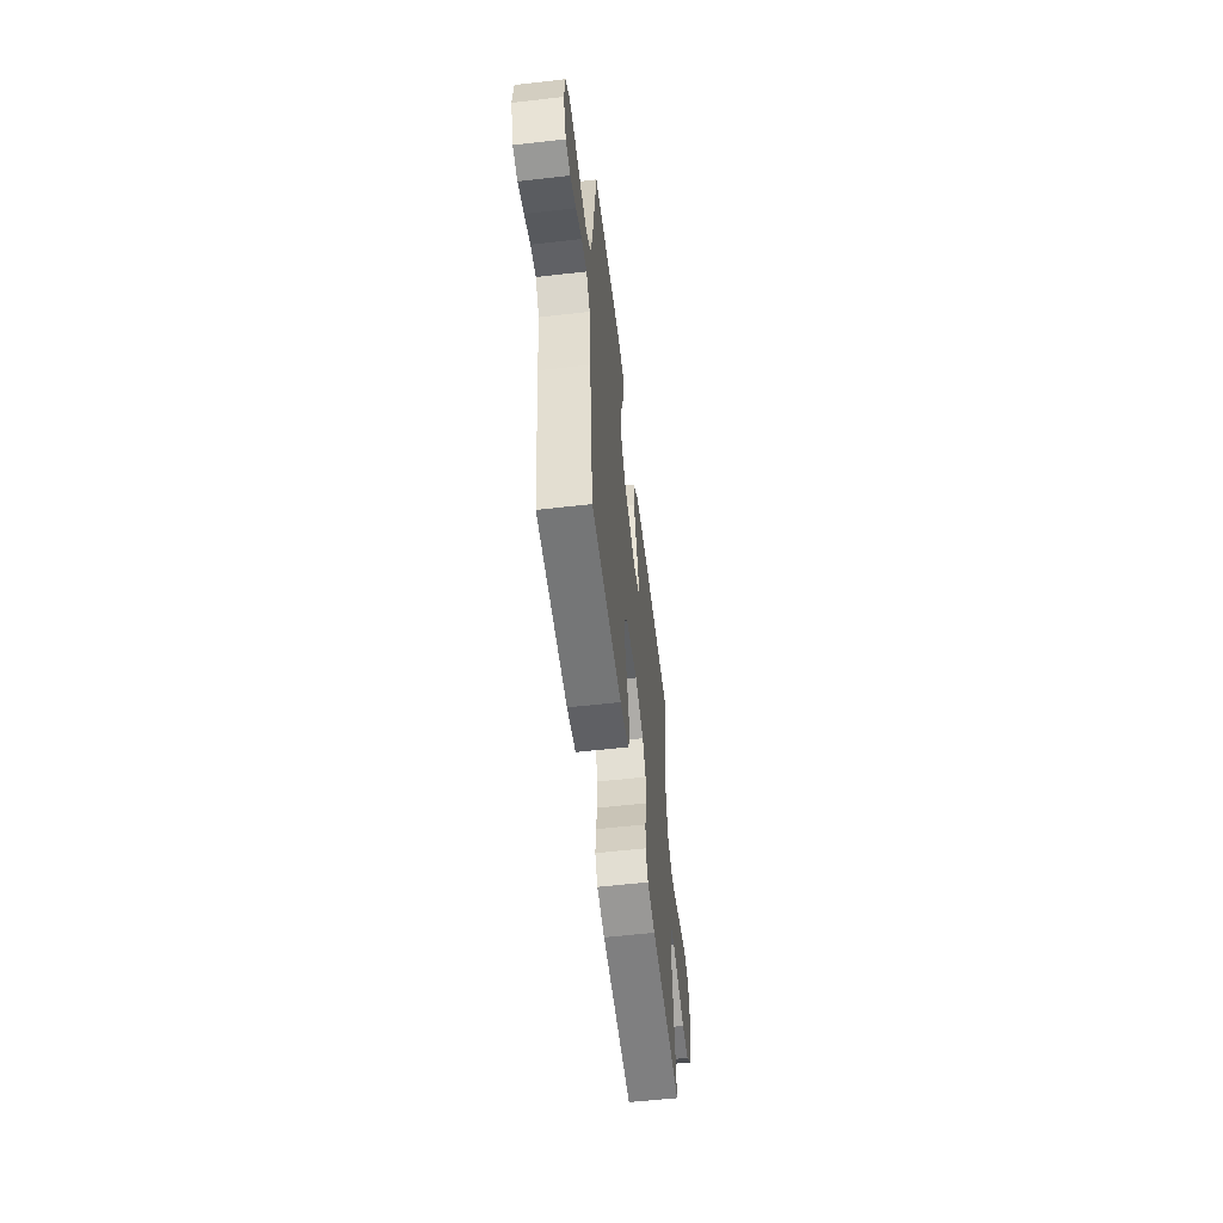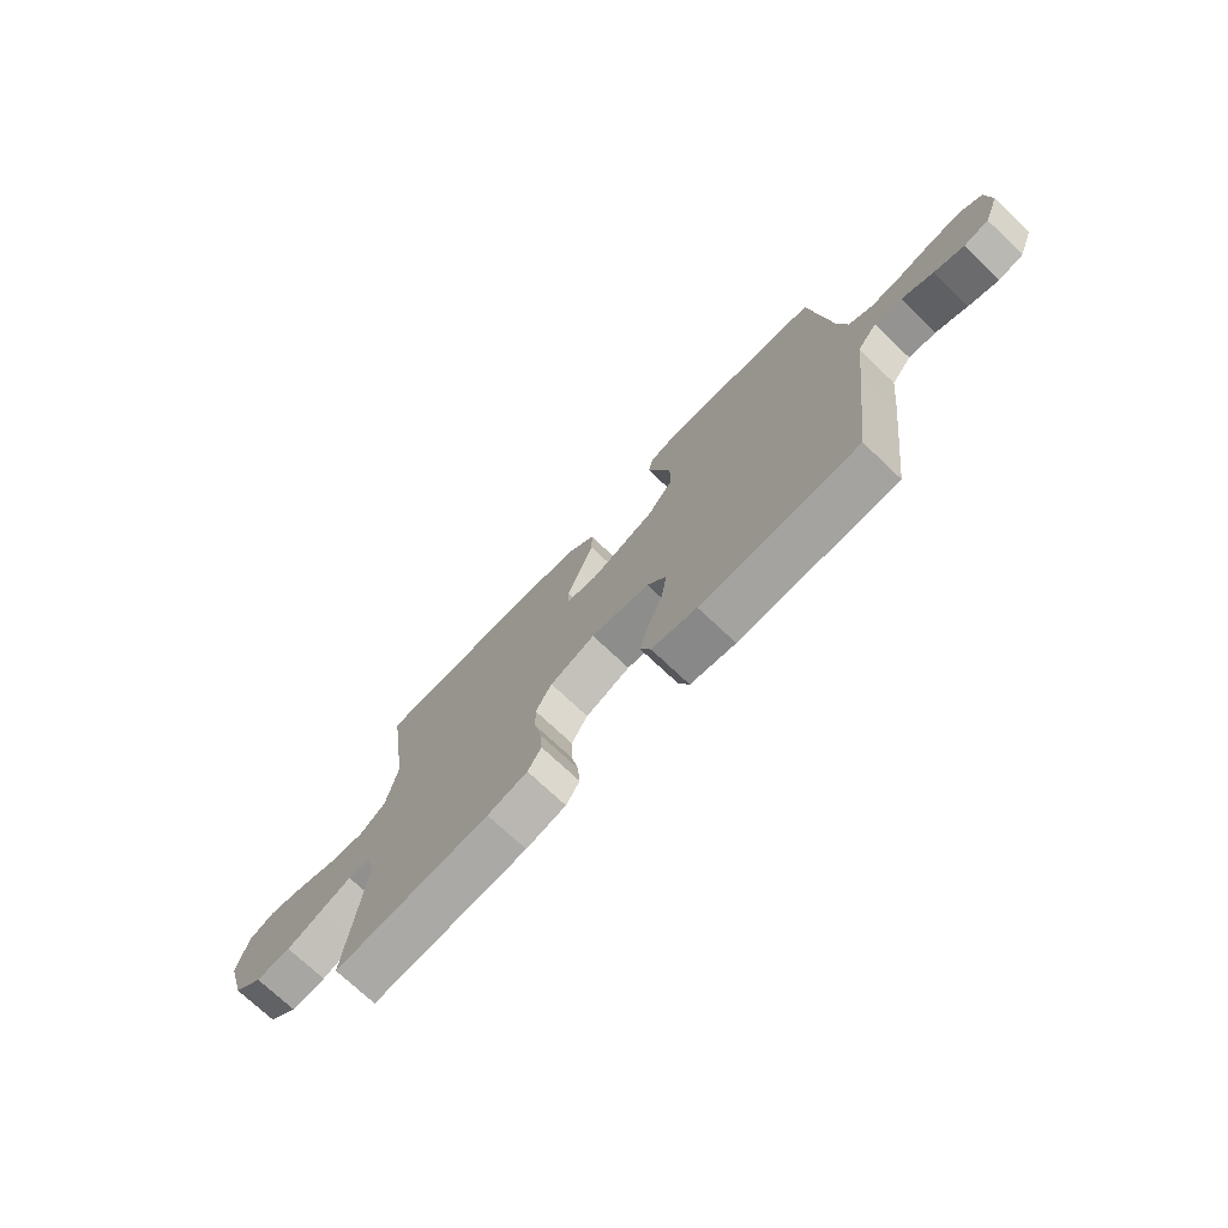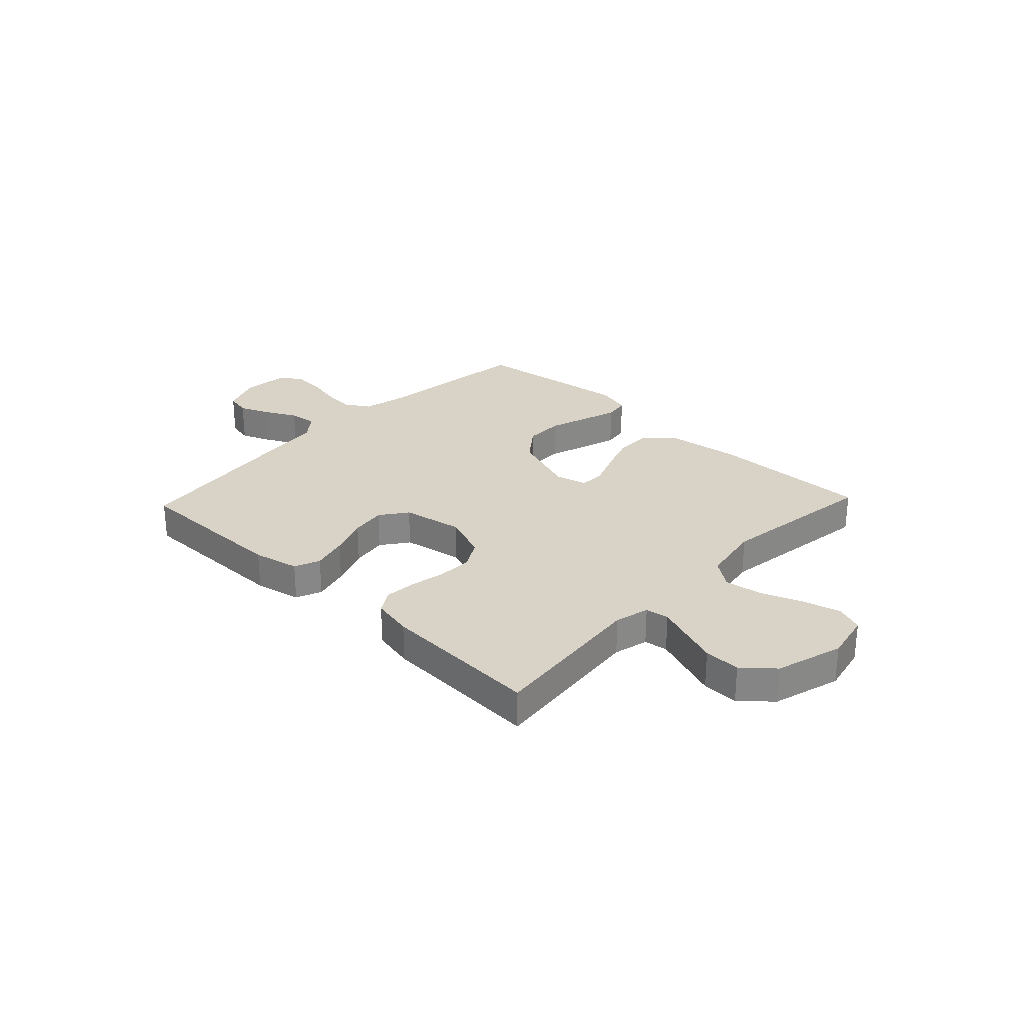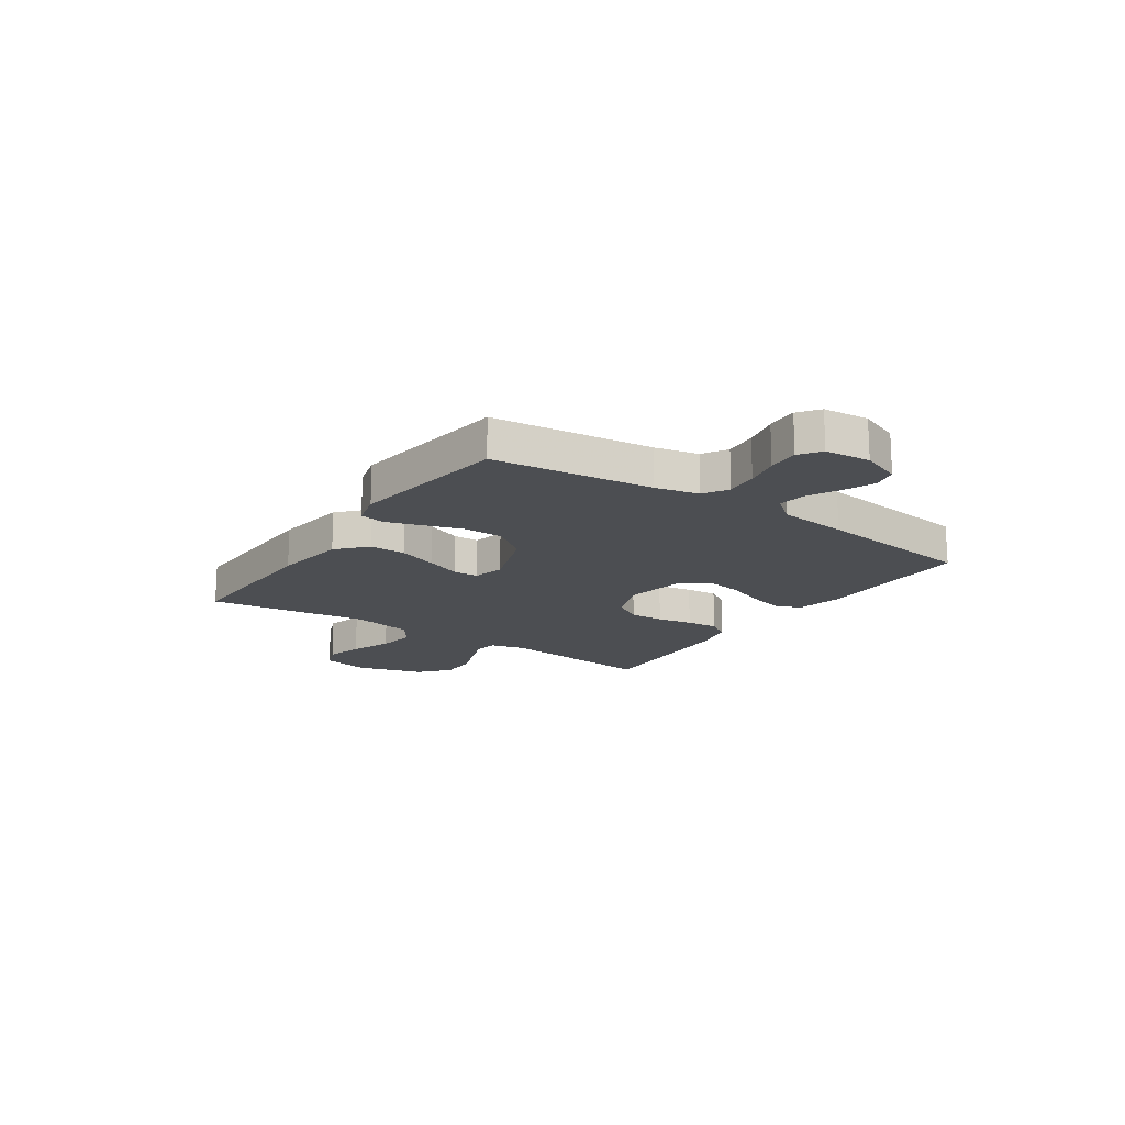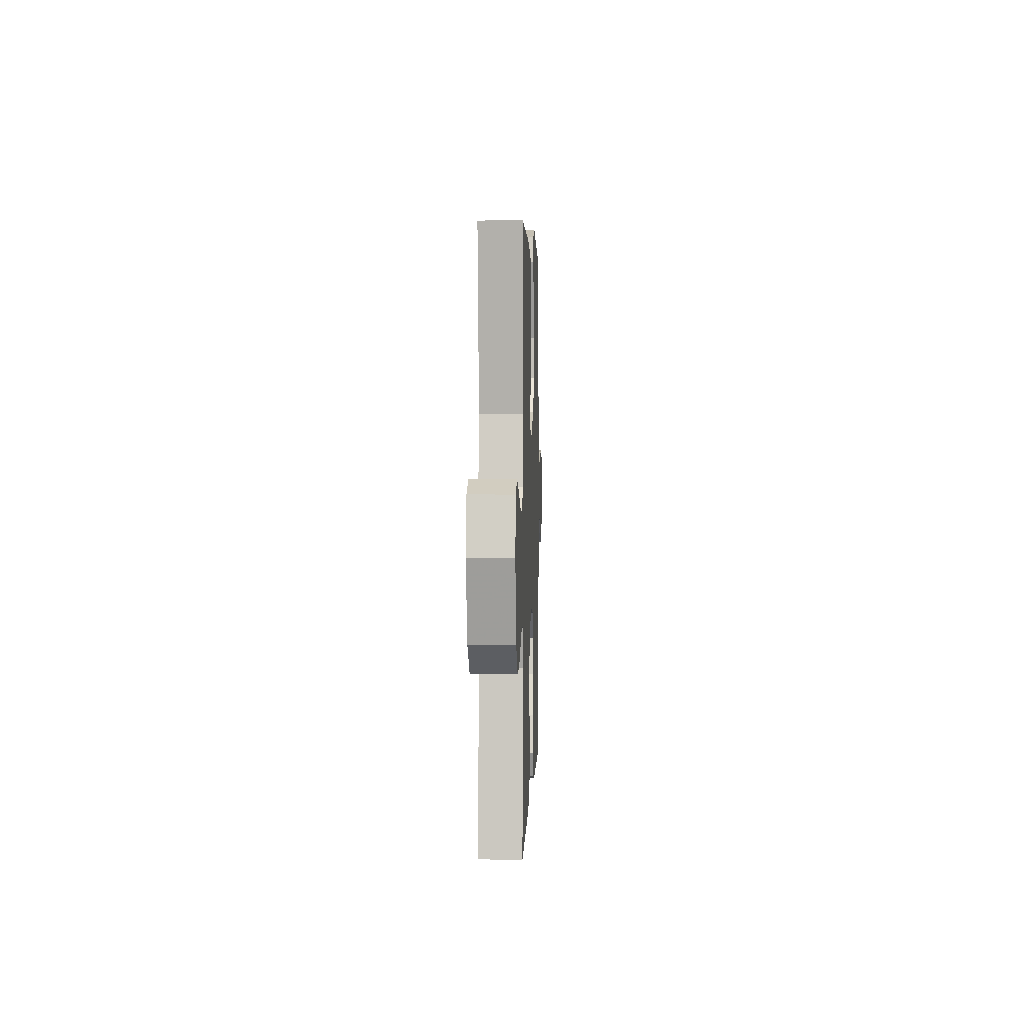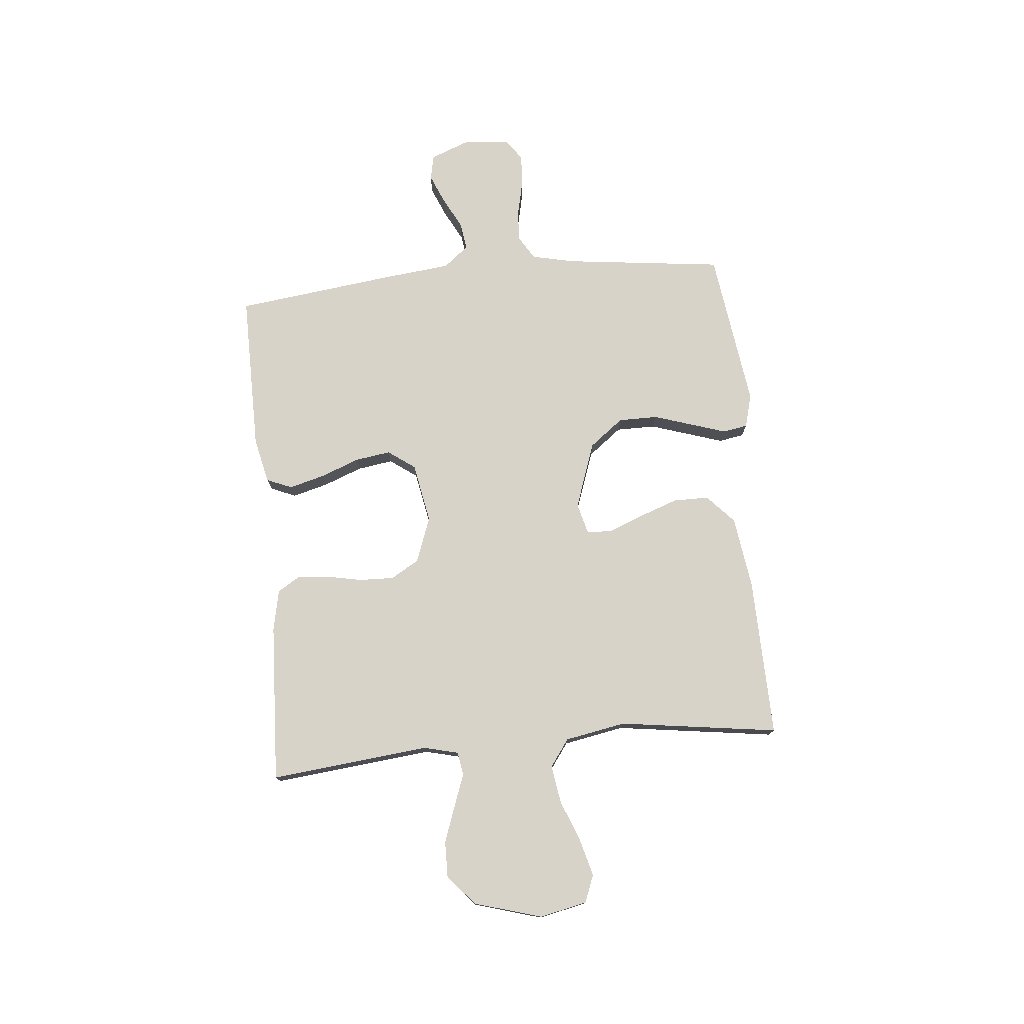
<metadata>
{"format":"obj","ext":"obj","renderer":"f3d","projection":"perspective","resolution":1024,"background":"white","views":[{"elev":-57.1,"azim":96.8,"up":"+Z"},{"elev":-73.3,"azim":46.6,"up":"+Z"},{"elev":28.1,"azim":-136.5,"up":"+Y"},{"elev":-16.8,"azim":55.7,"up":"+Y"},{"elev":3.1,"azim":-87.9,"up":"+Z"},{"elev":76.1,"azim":-95.4,"up":"+Y"}]}
</metadata>
<code>
v 0.5 0.07 0.5
v 0.536 0.07 0.2
v 0.554 0.07 0.119
v 0.6 0.07 0.091
v 0.661 0.07 0.096
v 0.727 0.07 0.111
v 0.786 0.07 0.114
v 0.825 0.07 0.085
v 0.833 0.07 0
v 0.804 0.07 -0.075
v 0.757 0.07 -0.085
v 0.7 0.07 -0.061
v 0.641 0.07 -0.03
v 0.589 0.07 -0.023
v 0.551 0.07 -0.07
v 0.537 0.07 -0.2
v 0.5 0.07 -0.5
v 0.2 0.07 -0.498
v 0.114 0.07 -0.479
v 0.094 0.07 -0.431
v 0.112 0.07 -0.364
v 0.14 0.07 -0.291
v 0.15 0.07 -0.224
v 0.113 0.07 -0.173
v 0 0.07 -0.152
v -0.086 0.07 -0.184
v -0.117 0.07 -0.237
v -0.115 0.07 -0.302
v -0.102 0.07 -0.368
v -0.097 0.07 -0.428
v -0.123 0.07 -0.47
v -0.2 0.07 -0.486
v -0.5 0.07 -0.5
v -0.469 0.07 -0.2
v -0.485 0.07 -0.135
v -0.529 0.07 -0.128
v -0.589 0.07 -0.15
v -0.658 0.07 -0.175
v -0.726 0.07 -0.176
v -0.782 0.07 -0.127
v -0.819 0.07 0
v -0.8 0.07 0.089
v -0.749 0.07 0.109
v -0.678 0.07 0.09
v -0.601 0.07 0.06
v -0.53 0.07 0.049
v -0.479 0.07 0.086
v -0.458 0.07 0.2
v -0.5 0.07 0.5
v -0.2 0.07 0.493
v -0.063 0.07 0.474
v -0.009 0.07 0.424
v -0.009 0.07 0.357
v -0.035 0.07 0.284
v -0.061 0.07 0.218
v -0.059 0.07 0.171
v 0 0.07 0.156
v 0.125 0.07 0.2
v 0.174 0.07 0.264
v 0.174 0.07 0.338
v 0.15 0.07 0.412
v 0.129 0.07 0.477
v 0.137 0.07 0.524
v 0.2 0.07 0.541
v 0.5 0 0.5
v 0.536 0 0.2
v 0.554 0 0.119
v 0.6 0 0.091
v 0.661 0 0.096
v 0.727 0 0.111
v 0.786 0 0.114
v 0.825 0 0.085
v 0.833 0 0
v 0.804 0 -0.075
v 0.757 0 -0.085
v 0.7 0 -0.061
v 0.641 0 -0.03
v 0.589 0 -0.023
v 0.551 0 -0.07
v 0.537 0 -0.2
v 0.5 0 -0.5
v 0.2 0 -0.498
v 0.114 0 -0.479
v 0.094 0 -0.431
v 0.112 0 -0.364
v 0.14 0 -0.291
v 0.15 0 -0.224
v 0.113 0 -0.173
v 0 0 -0.152
v -0.086 0 -0.184
v -0.117 0 -0.237
v -0.115 0 -0.302
v -0.102 0 -0.368
v -0.097 0 -0.428
v -0.123 0 -0.47
v -0.2 0 -0.486
v -0.5 0 -0.5
v -0.469 0 -0.2
v -0.485 0 -0.135
v -0.529 0 -0.128
v -0.589 0 -0.15
v -0.658 0 -0.175
v -0.726 0 -0.176
v -0.782 0 -0.127
v -0.819 0 0
v -0.8 0 0.089
v -0.749 0 0.109
v -0.678 0 0.09
v -0.601 0 0.06
v -0.53 0 0.049
v -0.479 0 0.086
v -0.458 0 0.2
v -0.5 0 0.5
v -0.2 0 0.493
v -0.063 0 0.474
v -0.009 0 0.424
v -0.009 0 0.357
v -0.035 0 0.284
v -0.061 0 0.218
v -0.059 0 0.171
v 0 0 0.156
v 0.125 0 0.2
v 0.174 0 0.264
v 0.174 0 0.338
v 0.15 0 0.412
v 0.129 0 0.477
v 0.137 0 0.524
v 0.2 0 0.541
f 64 1 2
f 63 64 2
f 62 63 2
f 61 62 2
f 60 61 2
f 59 60 2 3
f 58 59 3 4
f 57 58 4
f 53 54 55
f 52 53 55
f 51 52 55
f 50 51 55
f 49 50 55
f 48 49 55
f 47 48 55 56
f 46 47 56 57
f 43 44 45
f 42 43 45
f 41 42 45
f 40 41 45
f 39 40 45
f 38 39 45
f 37 38 45
f 36 37 45
f 35 36 45 46
f 46 57 4
f 35 46 4
f 34 35 4
f 32 33 34
f 31 32 34
f 30 31 34
f 29 30 34
f 28 29 34
f 20 21 22
f 19 20 22
f 18 19 22
f 17 18 22
f 16 17 22
f 15 16 22
f 14 15 22 23
f 11 12 13
f 10 11 13
f 9 10 13
f 8 9 13
f 7 8 13
f 6 7 13
f 5 6 13
f 5 13 14
f 14 23 24
f 5 14 24
f 4 5 24
f 27 28 34
f 26 27 34
f 25 26 34 4
f 4 24 25
f 66 65 128
f 66 128 127
f 66 127 126
f 66 126 125
f 66 125 124
f 67 66 124 123
f 68 67 123 122
f 68 122 121
f 119 118 117
f 119 117 116
f 119 116 115
f 119 115 114
f 119 114 113
f 119 113 112
f 120 119 112 111
f 121 120 111 110
f 109 108 107
f 109 107 106
f 109 106 105
f 109 105 104
f 109 104 103
f 109 103 102
f 109 102 101
f 109 101 100
f 110 109 100 99
f 68 121 110
f 68 110 99
f 68 99 98
f 98 97 96
f 98 96 95
f 98 95 94
f 98 94 93
f 98 93 92
f 86 85 84
f 86 84 83
f 86 83 82
f 86 82 81
f 86 81 80
f 86 80 79
f 87 86 79 78
f 77 76 75
f 77 75 74
f 77 74 73
f 77 73 72
f 77 72 71
f 77 71 70
f 77 70 69
f 78 77 69
f 88 87 78
f 88 78 69
f 88 69 68
f 98 92 91
f 98 91 90
f 68 98 90 89
f 89 88 68
f 1 65 66 2
f 2 66 67 3
f 3 67 68 4
f 4 68 69 5
f 5 69 70 6
f 6 70 71 7
f 7 71 72 8
f 8 72 73 9
f 9 73 74 10
f 10 74 75 11
f 11 75 76 12
f 12 76 77 13
f 13 77 78 14
f 14 78 79 15
f 15 79 80 16
f 16 80 81 17
f 17 81 82 18
f 18 82 83 19
f 19 83 84 20
f 20 84 85 21
f 21 85 86 22
f 22 86 87 23
f 23 87 88 24
f 24 88 89 25
f 25 89 90 26
f 26 90 91 27
f 27 91 92 28
f 28 92 93 29
f 29 93 94 30
f 30 94 95 31
f 31 95 96 32
f 32 96 97 33
f 33 97 98 34
f 34 98 99 35
f 35 99 100 36
f 36 100 101 37
f 37 101 102 38
f 38 102 103 39
f 39 103 104 40
f 40 104 105 41
f 41 105 106 42
f 42 106 107 43
f 43 107 108 44
f 44 108 109 45
f 45 109 110 46
f 46 110 111 47
f 47 111 112 48
f 48 112 113 49
f 49 113 114 50
f 50 114 115 51
f 51 115 116 52
f 52 116 117 53
f 53 117 118 54
f 54 118 119 55
f 55 119 120 56
f 56 120 121 57
f 57 121 122 58
f 58 122 123 59
f 59 123 124 60
f 60 124 125 61
f 61 125 126 62
f 62 126 127 63
f 63 127 128 64
f 64 128 65 1

</code>
